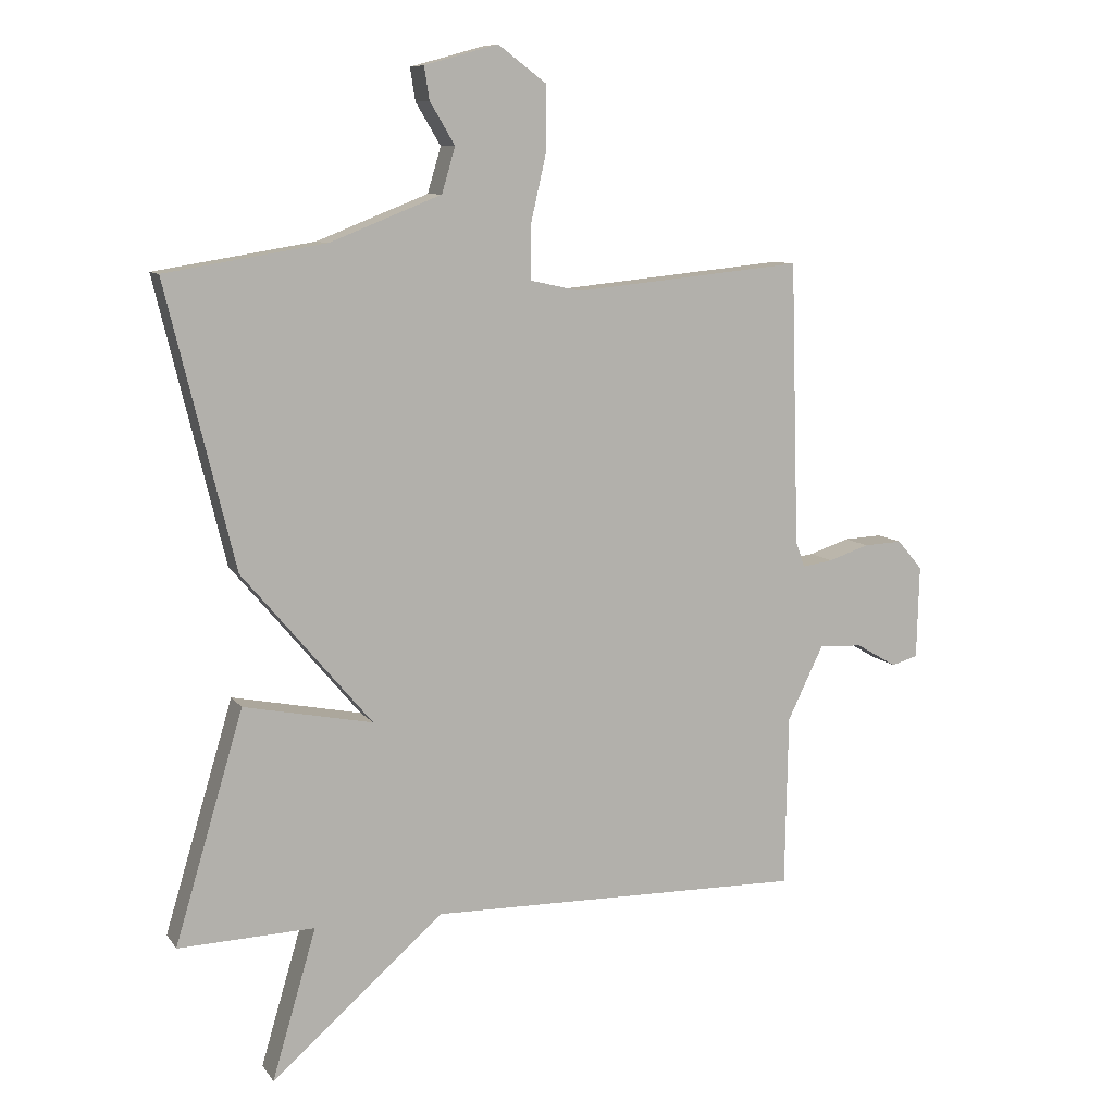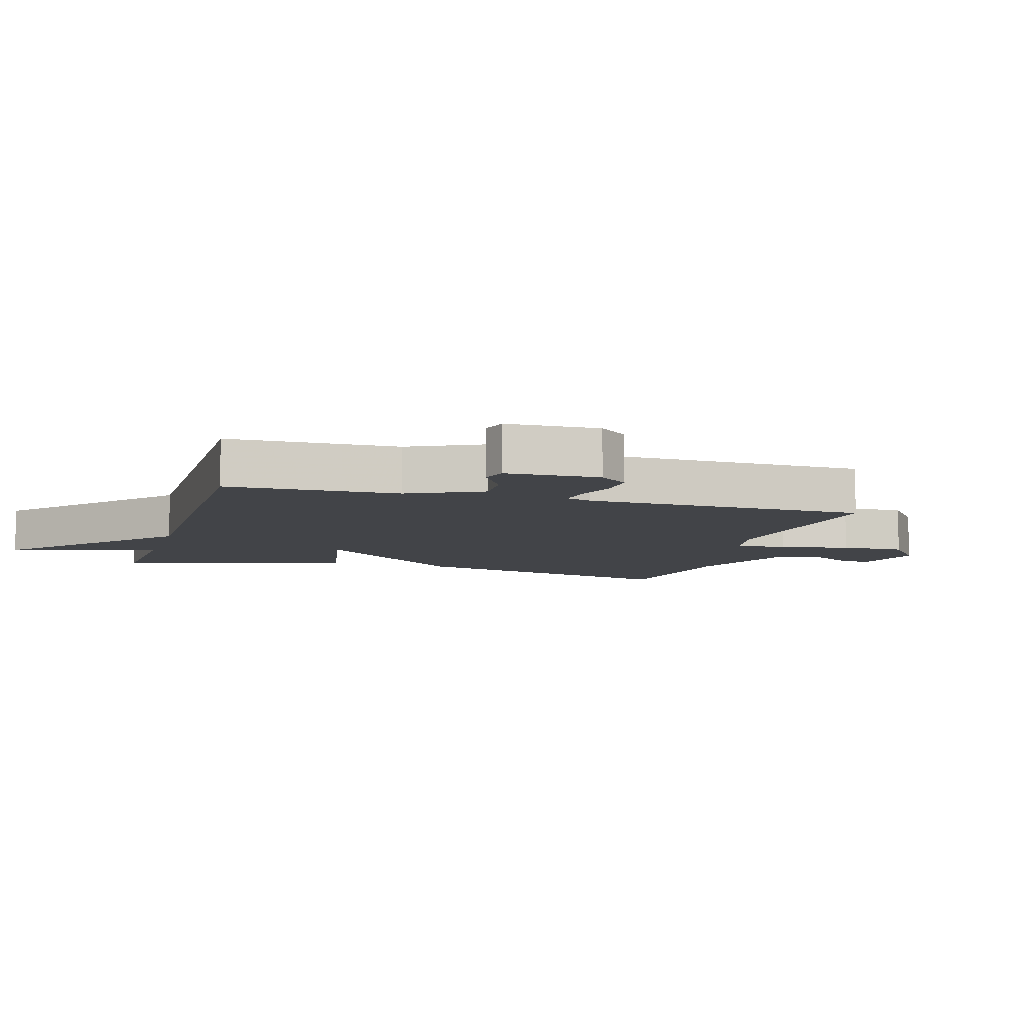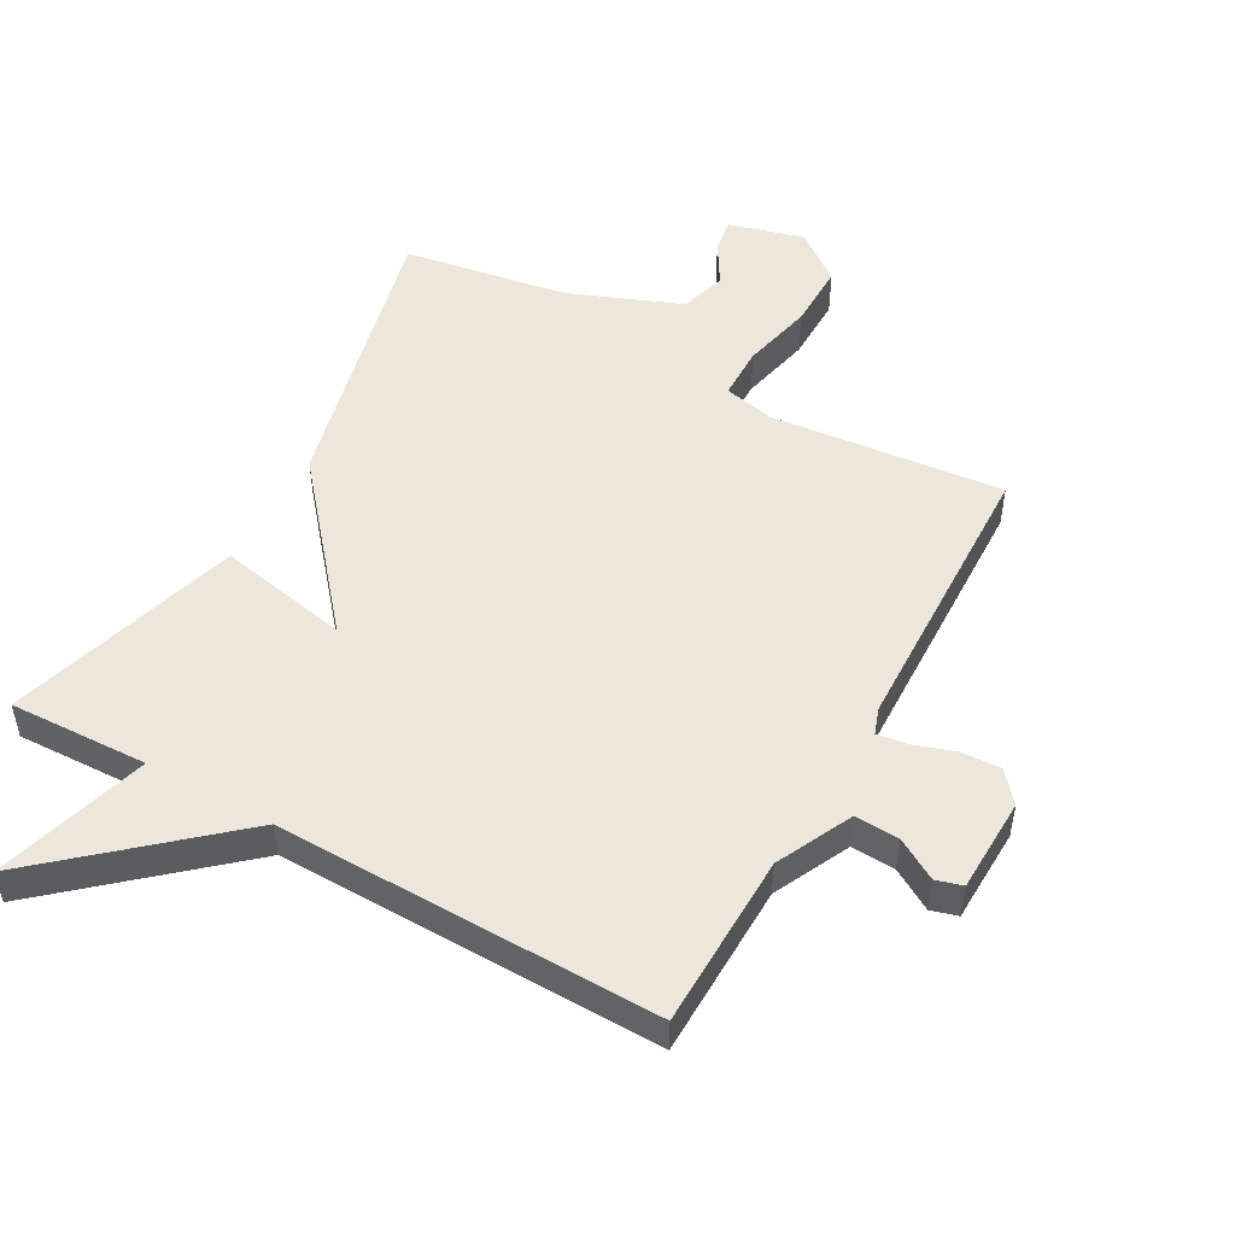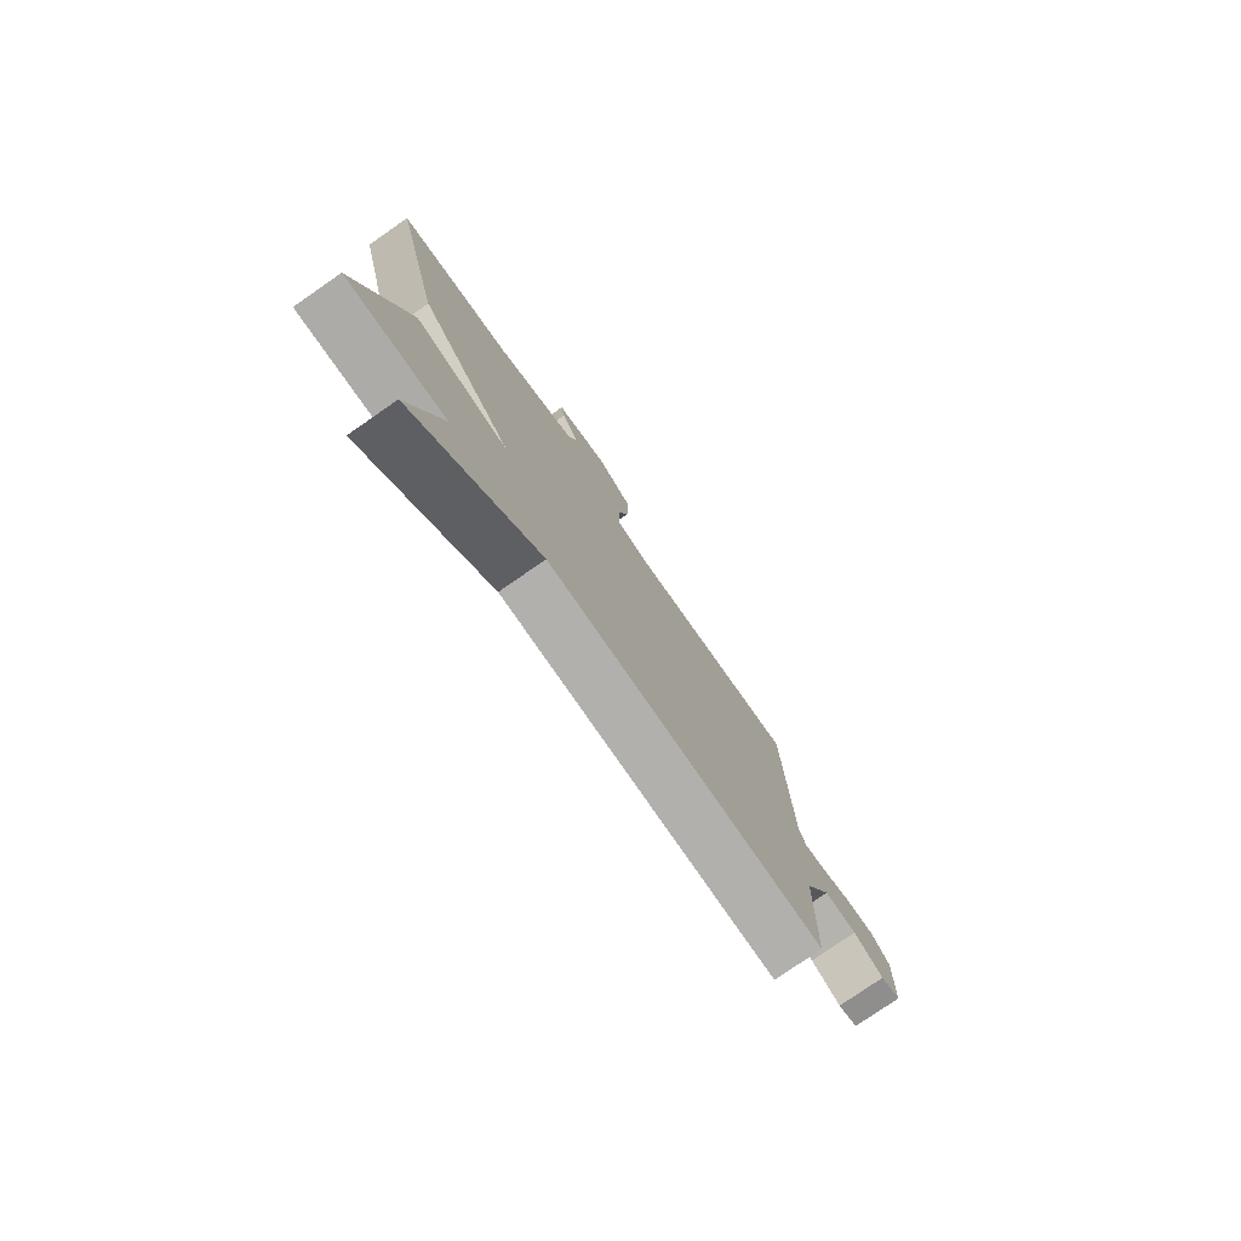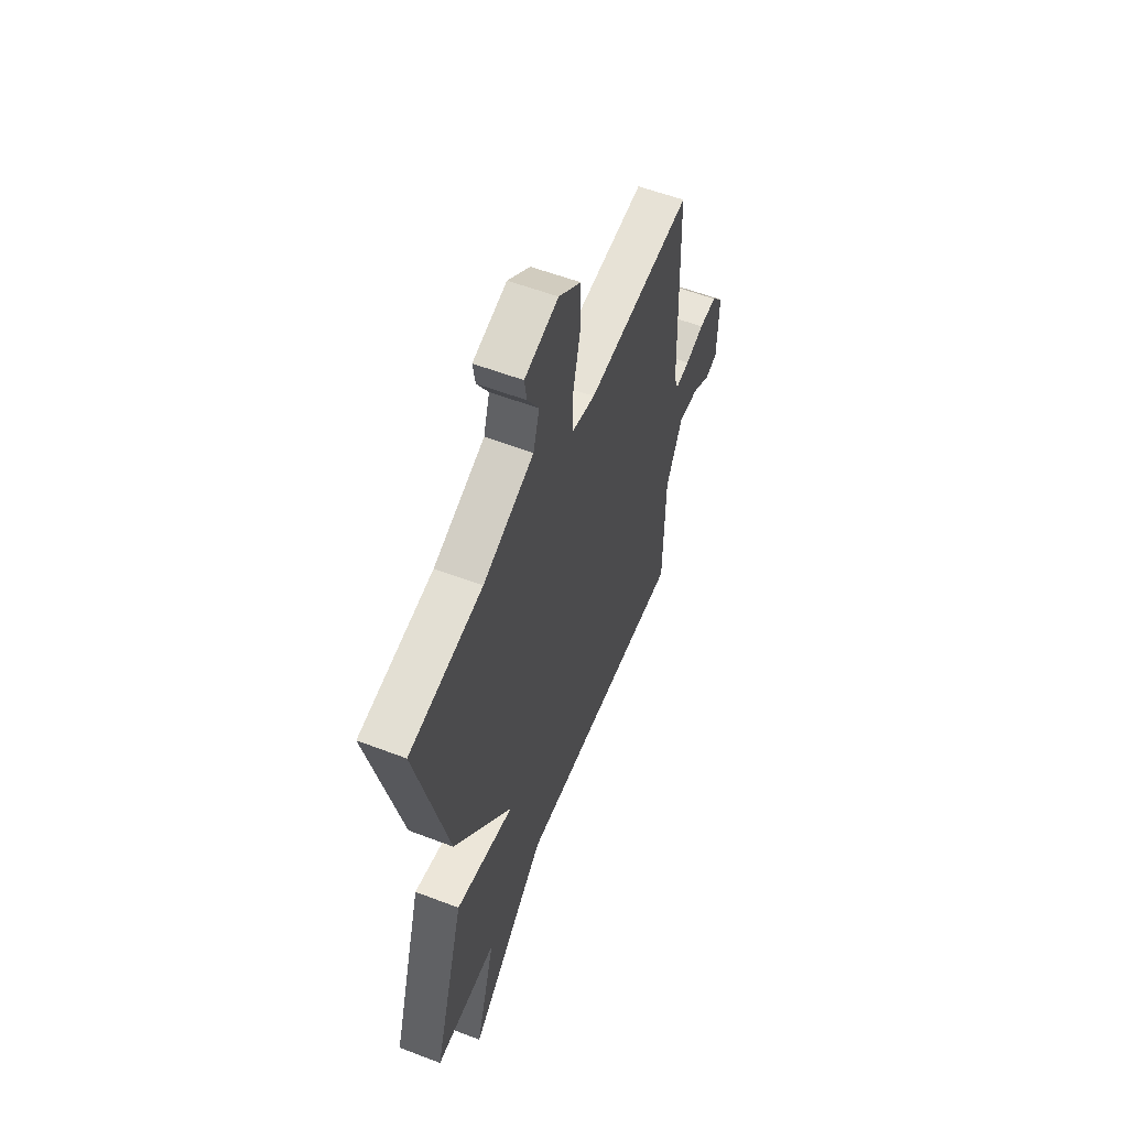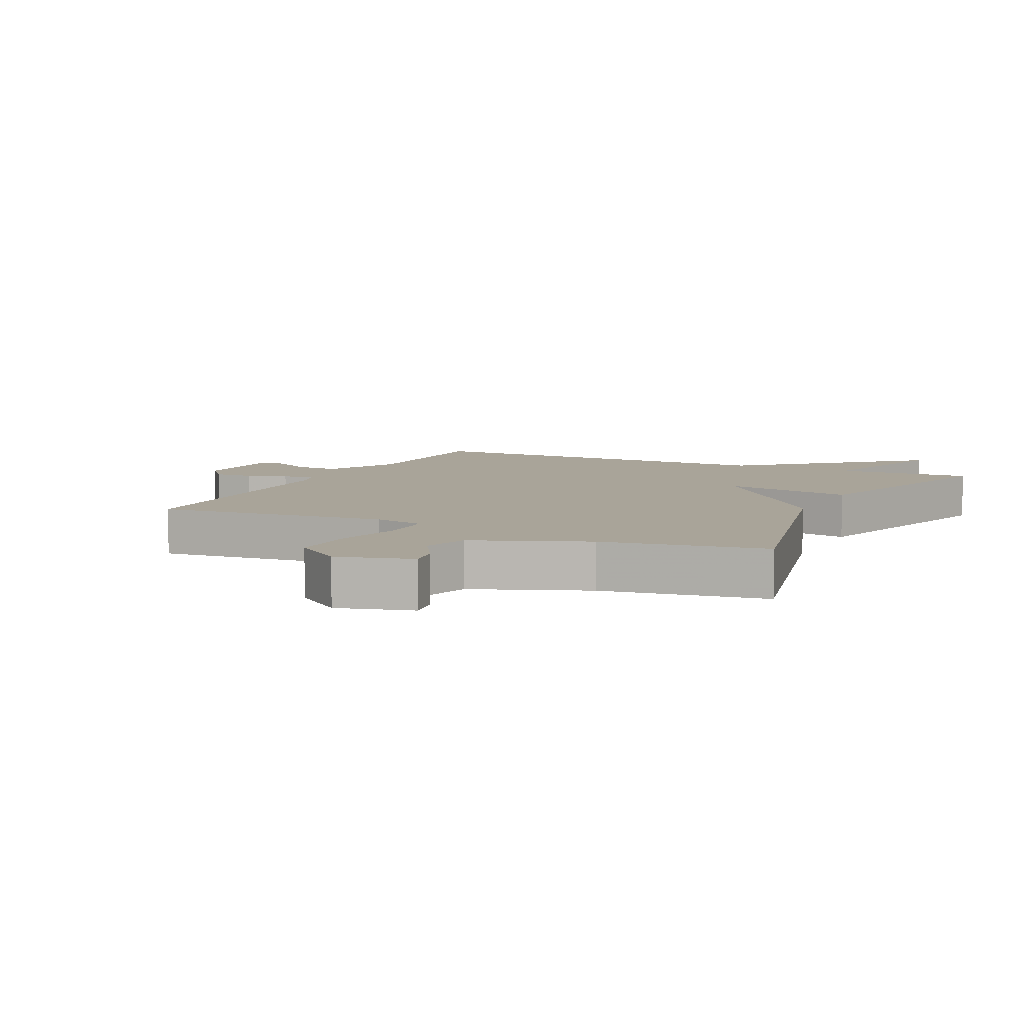
<metadata>
{"format":"obj","ext":"obj","renderer":"f3d","projection":"perspective","resolution":1024,"background":"white","views":[{"elev":9.2,"azim":159.6,"up":"+Z"},{"elev":-7.9,"azim":-106.3,"up":"+Y"},{"elev":50.6,"azim":-150.8,"up":"+Y"},{"elev":-78.1,"azim":124.7,"up":"+Z"},{"elev":56.7,"azim":111.8,"up":"+Z"},{"elev":7.3,"azim":25.8,"up":"+Y"}]}
</metadata>
<code>
v -0.5 0.07 -0.5
v -0.505 0.07 -0.231
v -0.561 0.07 -0.115
v -0.629 0.07 -0.118
v -0.692 0.07 -0.155
v -0.733 0.07 -0.143
v -0.737 0.07 0.003
v -0.698 0.07 0.049
v -0.638 0.07 0.046
v -0.575 0.07 0.025
v -0.527 0.07 0.018
v -0.513 0.07 0.058
v -0.5 0.07 0.5
v -0.143 0.07 0.464
v -0.064 0.07 0.481
v -0.063 0.07 0.562
v -0.088 0.07 0.671
v -0.089 0.07 0.772
v -0.013 0.07 0.829
v 0.102 0.07 0.797
v 0.094 0.07 0.746
v 0.055 0.07 0.681
v 0.076 0.07 0.61
v 0.25 0.07 0.541
v 0.5 0.07 0.5
v 0.393 0.07 0.06
v 0.191 0.07 -0.18
v 0.393 0.07 -0.14
v 0.5 0.07 -0.5
v 0.287 0.07 -0.492
v 0.356 0.07 -0.727
v 0.087 0.07 -0.492
v -0.5 0 -0.5
v -0.505 0 -0.231
v -0.561 0 -0.115
v -0.629 0 -0.118
v -0.692 0 -0.155
v -0.733 0 -0.143
v -0.737 0 0.003
v -0.698 0 0.049
v -0.638 0 0.046
v -0.575 0 0.025
v -0.527 0 0.018
v -0.513 0 0.058
v -0.5 0 0.5
v -0.143 0 0.464
v -0.064 0 0.481
v -0.063 0 0.562
v -0.088 0 0.671
v -0.089 0 0.772
v -0.013 0 0.829
v 0.102 0 0.797
v 0.094 0 0.746
v 0.055 0 0.681
v 0.076 0 0.61
v 0.25 0 0.541
v 0.5 0 0.5
v 0.393 0 0.06
v 0.191 0 -0.18
v 0.393 0 -0.14
v 0.5 0 -0.5
v 0.287 0 -0.492
v 0.356 0 -0.727
v 0.087 0 -0.492
f 30 31 32
f 27 28 29 30
f 27 30 32
f 24 25 26 27
f 32 1 2
f 27 32 2
f 24 27 2
f 23 24 2
f 20 21 22
f 19 20 22
f 18 19 22
f 17 18 22
f 16 17 22
f 15 16 22 23
f 12 13 14
f 11 12 14 15
f 8 9 10
f 7 8 10
f 6 7 10
f 5 6 10
f 4 5 10
f 3 4 10 11
f 11 15 23
f 3 11 23
f 2 3 23
f 64 63 62
f 62 61 60 59
f 64 62 59
f 59 58 57 56
f 34 33 64
f 34 64 59
f 34 59 56
f 34 56 55
f 54 53 52
f 54 52 51
f 54 51 50
f 54 50 49
f 54 49 48
f 55 54 48 47
f 46 45 44
f 47 46 44 43
f 42 41 40
f 42 40 39
f 42 39 38
f 42 38 37
f 42 37 36
f 43 42 36 35
f 55 47 43
f 55 43 35
f 55 35 34
f 1 33 34 2
f 2 34 35 3
f 3 35 36 4
f 4 36 37 5
f 5 37 38 6
f 6 38 39 7
f 7 39 40 8
f 8 40 41 9
f 9 41 42 10
f 10 42 43 11
f 11 43 44 12
f 12 44 45 13
f 13 45 46 14
f 14 46 47 15
f 15 47 48 16
f 16 48 49 17
f 17 49 50 18
f 18 50 51 19
f 19 51 52 20
f 20 52 53 21
f 21 53 54 22
f 22 54 55 23
f 23 55 56 24
f 24 56 57 25
f 25 57 58 26
f 26 58 59 27
f 27 59 60 28
f 28 60 61 29
f 29 61 62 30
f 30 62 63 31
f 31 63 64 32
f 32 64 33 1

</code>
